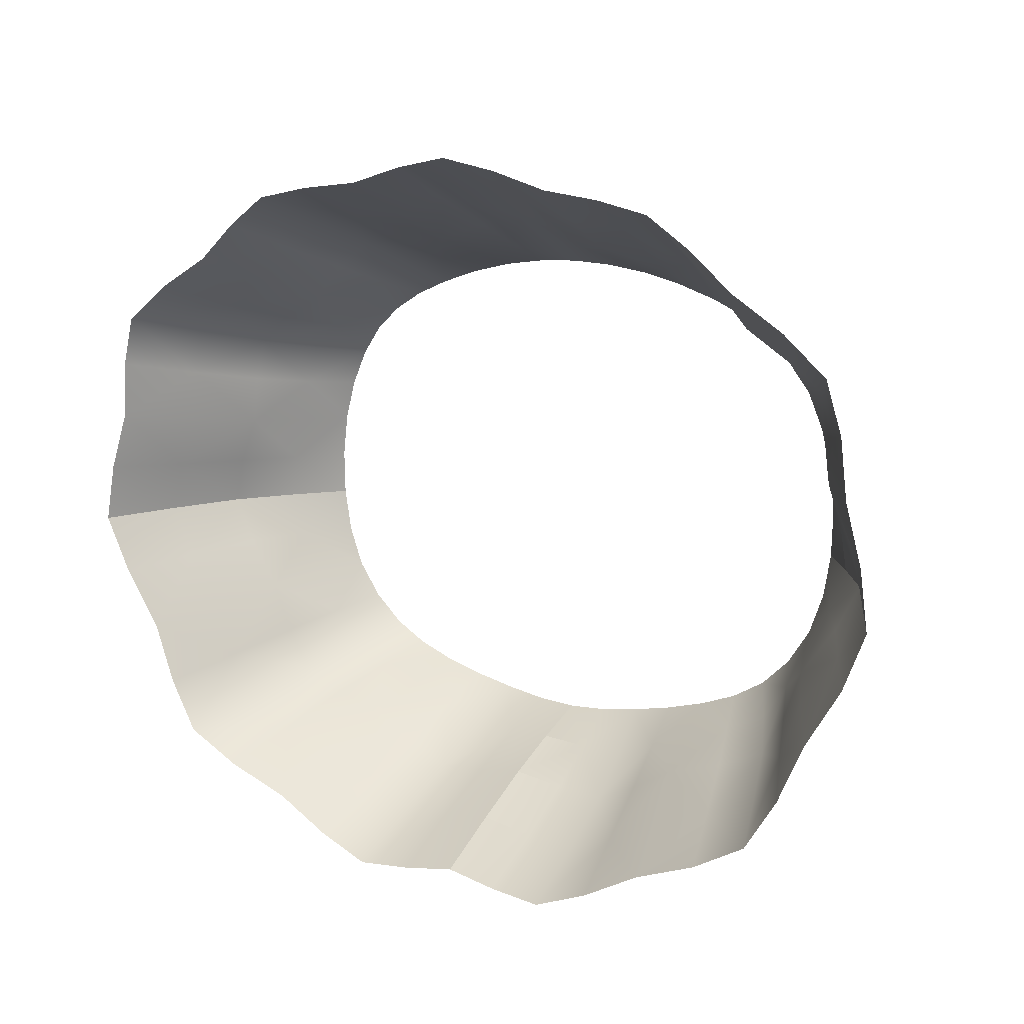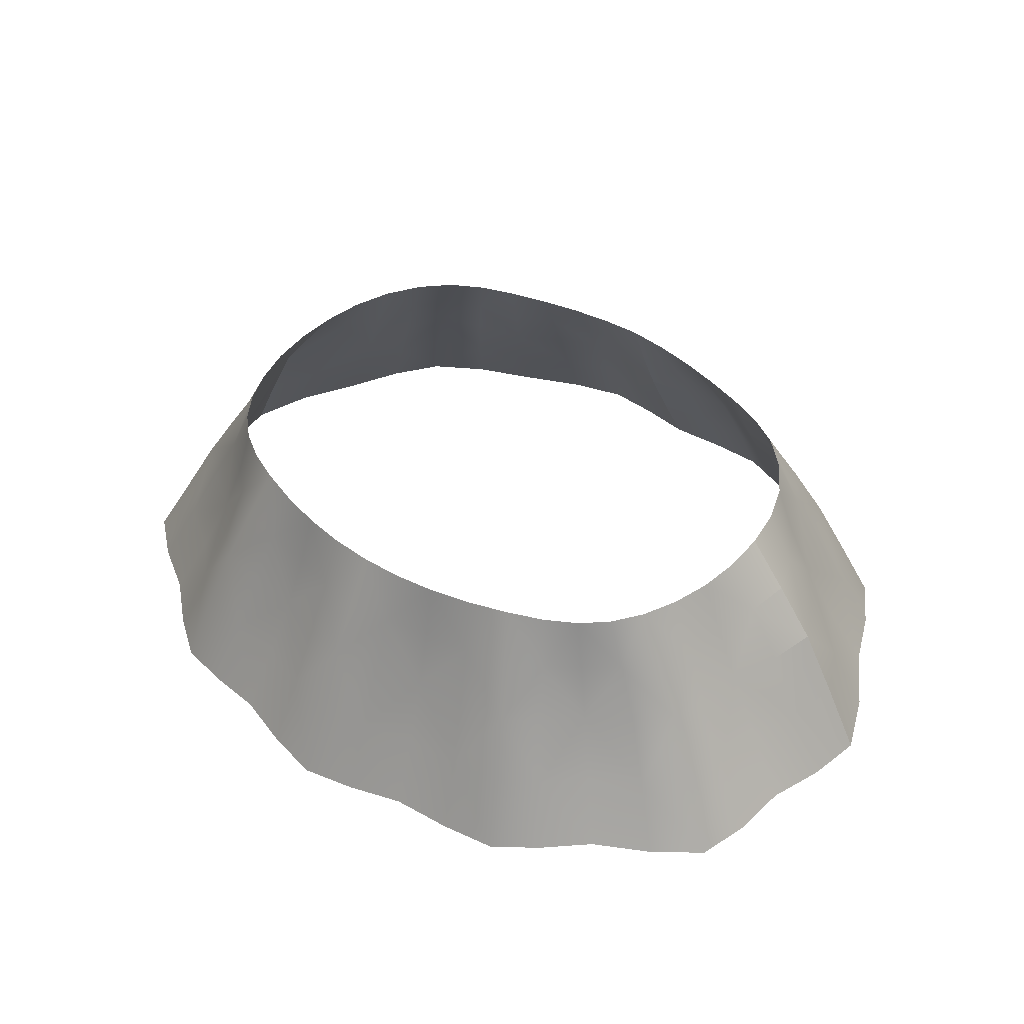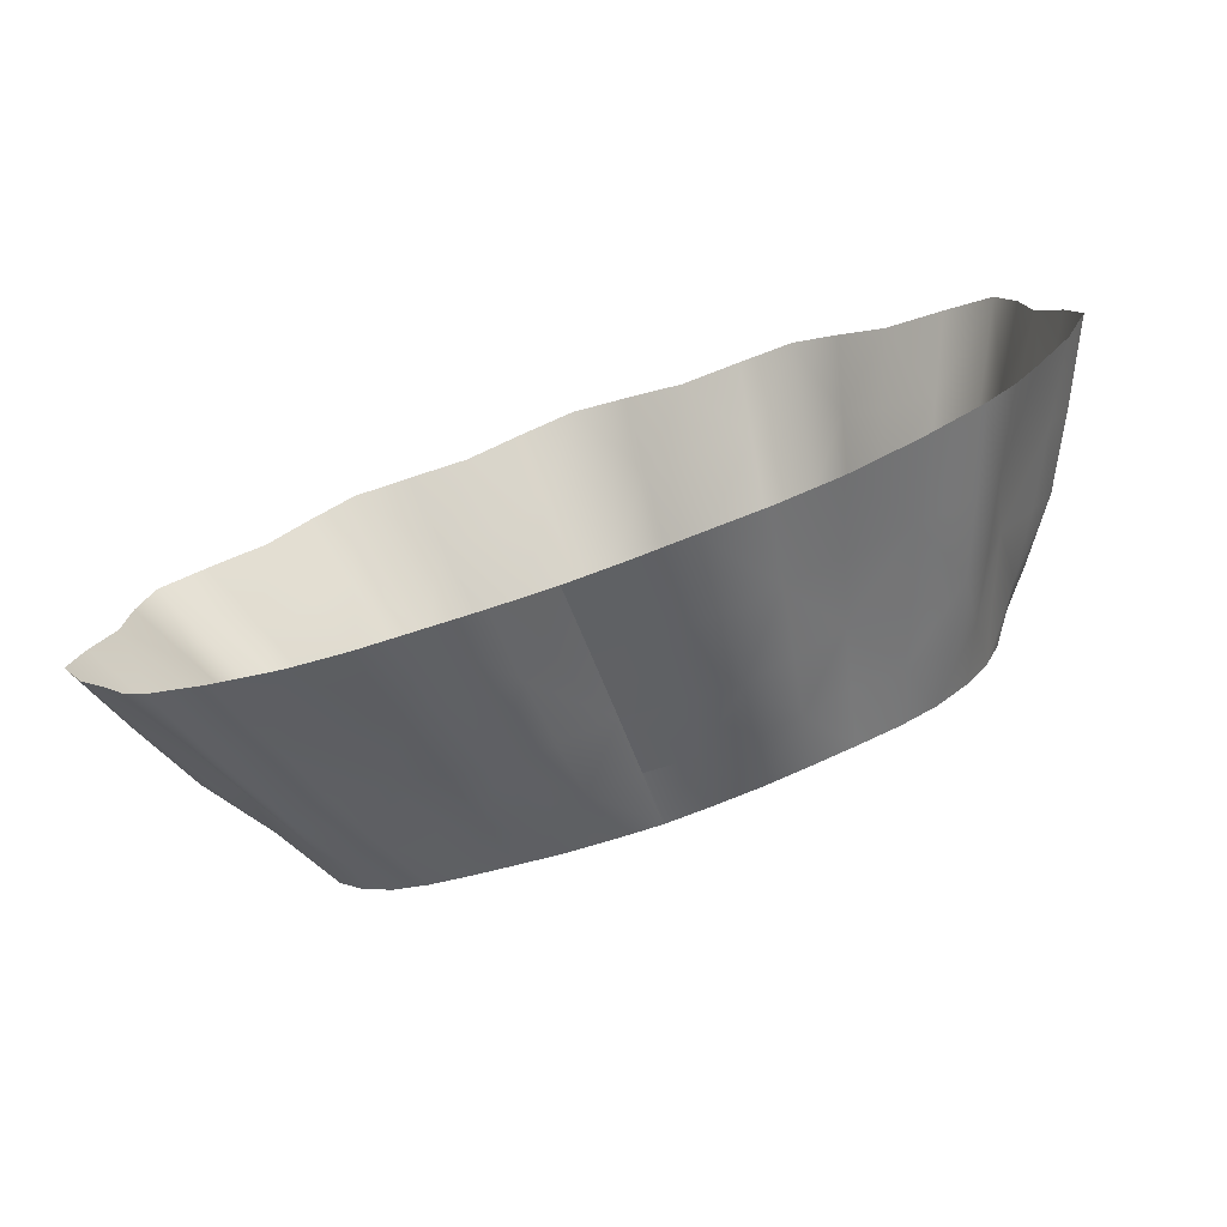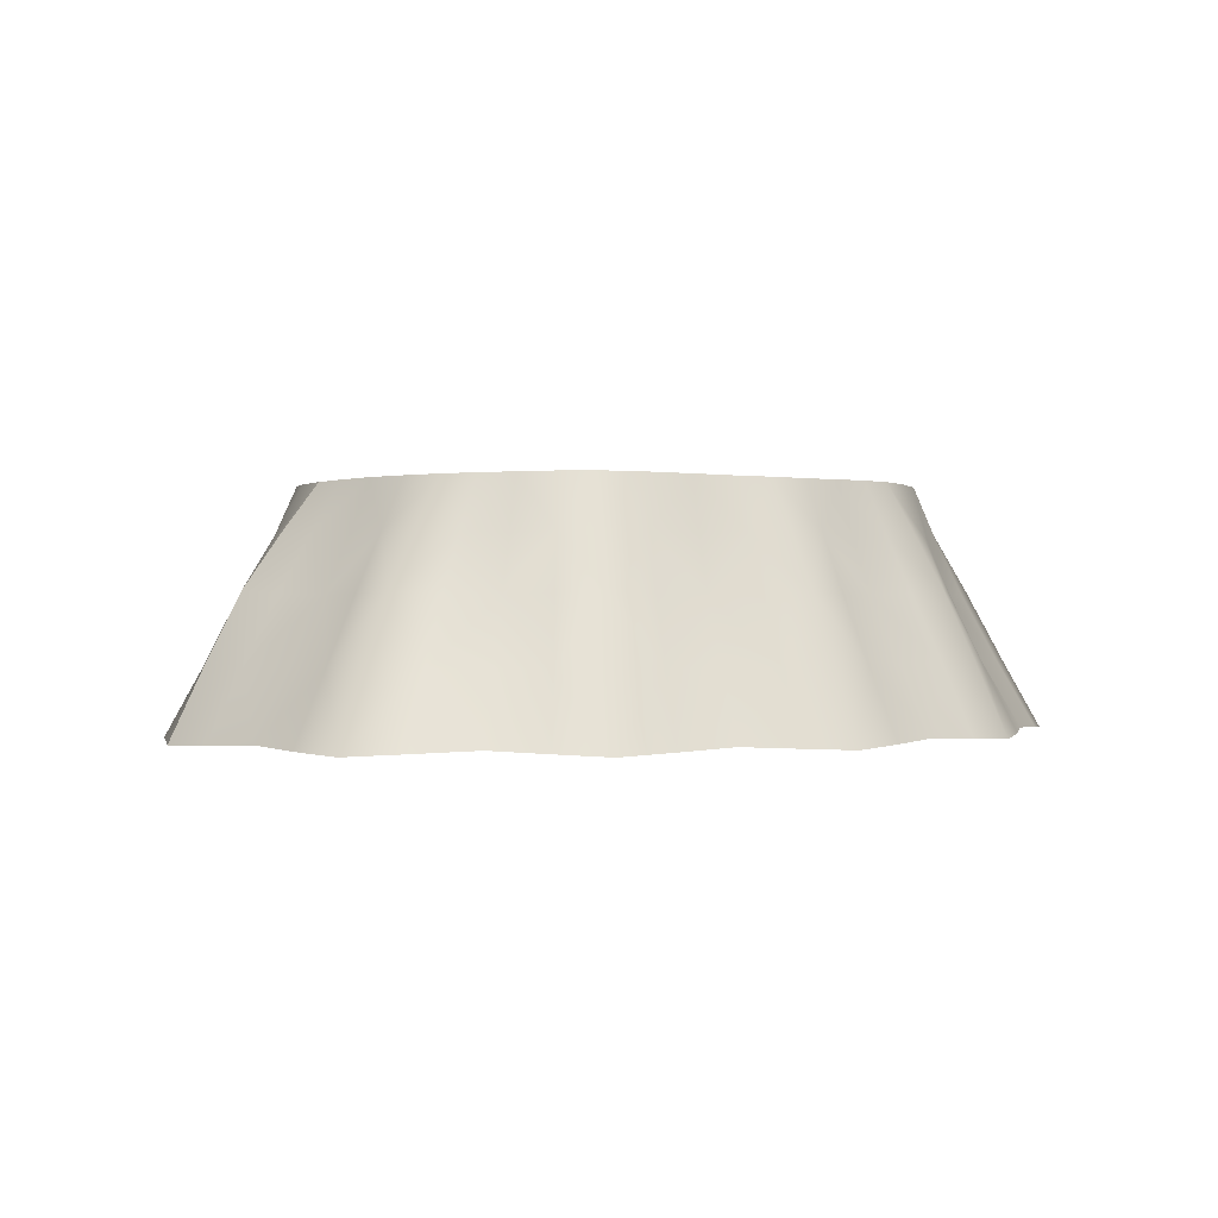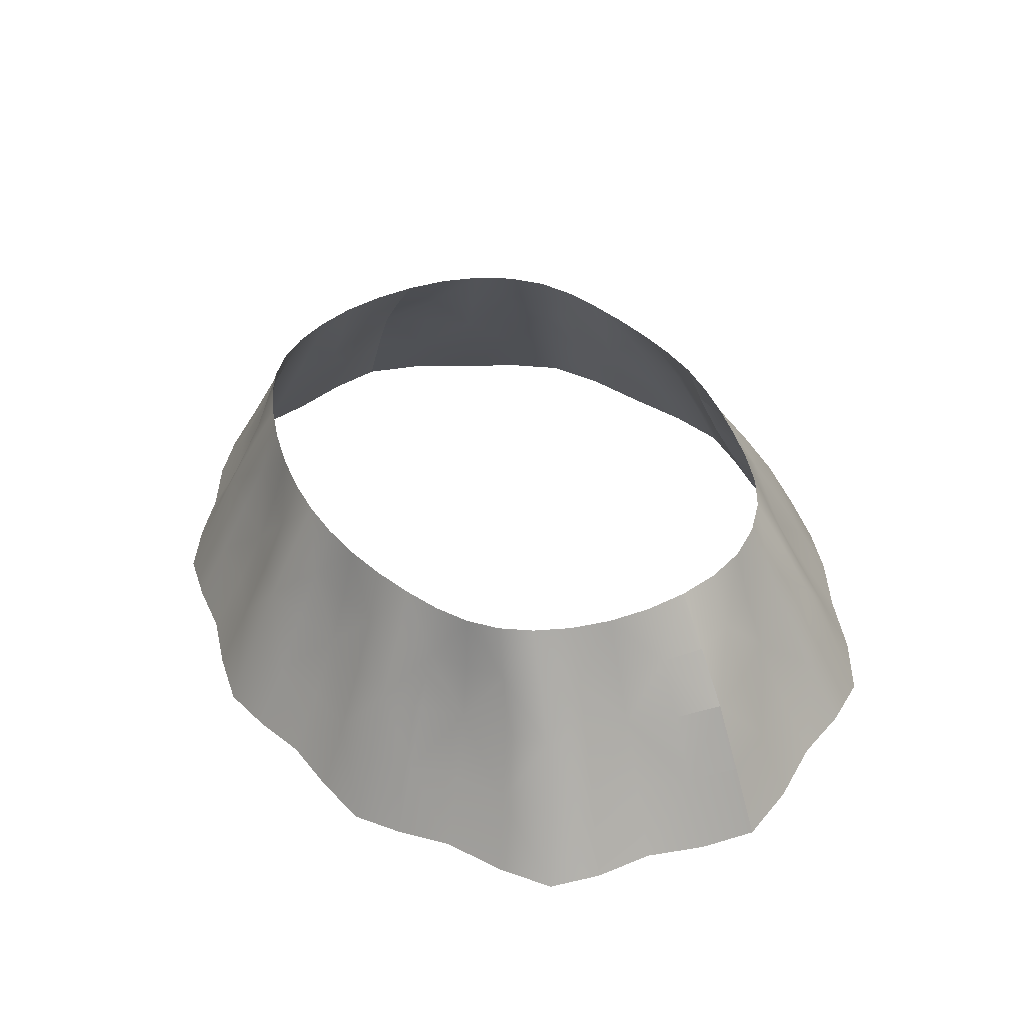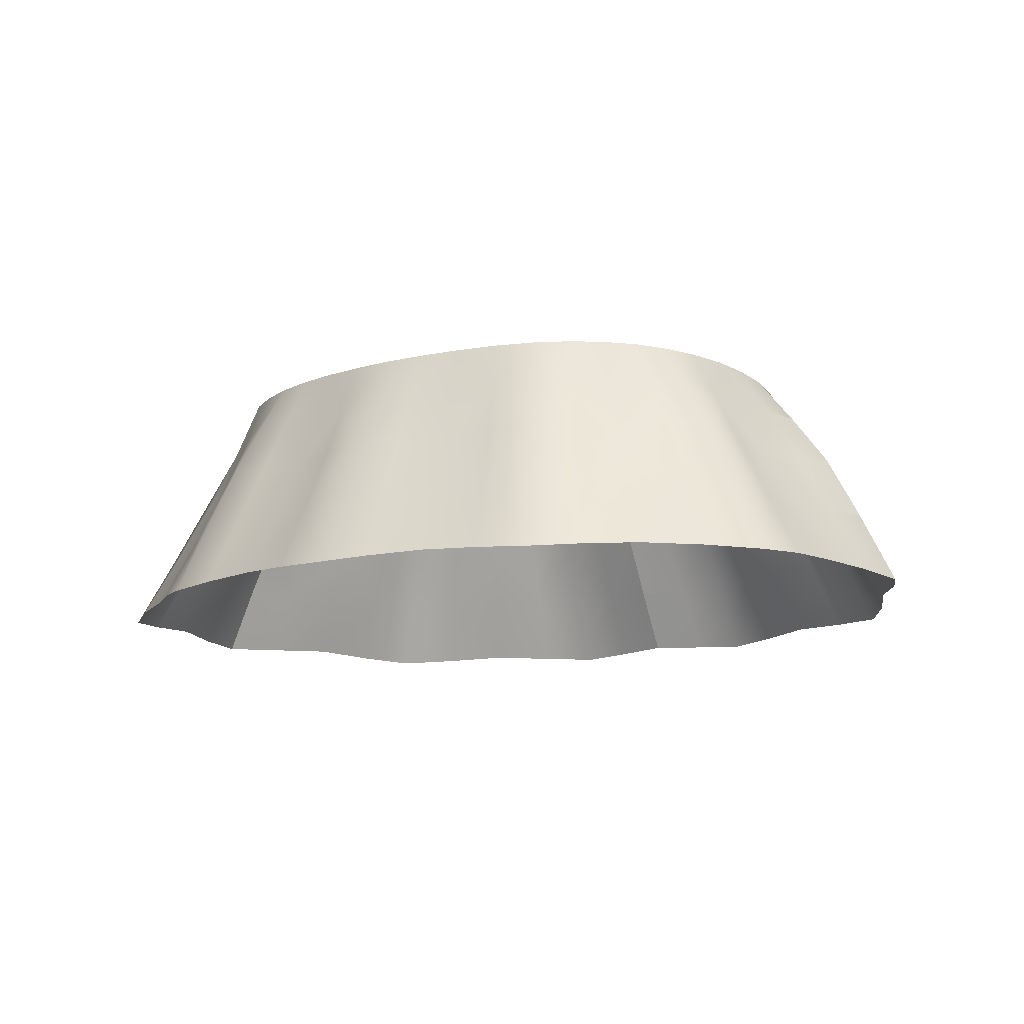
<metadata>
{"format":"obj","ext":"obj","renderer":"f3d","projection":"perspective","resolution":1024,"background":"white","views":[{"elev":11.7,"azim":33.4,"up":"+Z"},{"elev":43.7,"azim":38.4,"up":"+Y"},{"elev":-76.1,"azim":19.5,"up":"+Z"},{"elev":0.1,"azim":-35.9,"up":"+Y"},{"elev":42.6,"azim":60.4,"up":"+Y"},{"elev":-12.6,"azim":32.6,"up":"+Y"}]}
</metadata>
<code>
g 6_peplumtight
o peplumback
v 5.322 3.94 -3.22
v -5.322 3.94 -3.22
v 4.595 3.948 -4.596
v -4.595 3.948 -4.596
v 3.536 3.952 -5.466
v -3.536 3.952 -5.466
v 2.123 3.951 -6.009
v -2.123 3.951 -6.009
v 0.7436 3.957 -6.264
v -0.7436 3.957 -6.264
v 0.8527 2.051 -7.29
v -0.8527 2.051 -7.29
v 2.439 2.051 -7.031
v -2.439 2.051 -7.031
v 4.207 2.051 -6.253
v -4.207 2.051 -6.253
v 5.446 2.051 -5.12
v -5.446 2.051 -5.12
v 6.367 2.064 -3.399
v -6.367 2.064 -3.399
v 1.98 4.754 -5.572
v -1.98 4.754 -5.572
v -4.837 4.735 -3.208
v 2.795 3.927 -5.691
v 4.918 3.92 -3.906
v 3.226 4.755 -5.163
v 0.6525 4.762 -5.822
v -4.232 4.748 -4.404
v 6.772 2.059 -2.587
v 2.275 3.077 -6.484
v -3.251 2.051 -6.562
v 6.944 0.9777 -3.568
v -5.834 3.092 -3.27
v 0 2.051 -7.144
v -1.677 2.051 -7.372
v -6.944 0.9777 -3.568
v -2.621 0.9476 -7.615
v -1.46 3.977 -6.256
v 4.19 3.976 -5.162
v 0.8738 0.9476 -7.876
v -3.226 4.755 -5.163
v 4.232 4.748 -4.404
v 0 3.935 -6.208
v 5.834 3.092 -3.27
v -2.795 3.927 -5.691
v 4.996 3.077 -4.822
v -5.775 2.051 -4.232
v -3.863 3.078 -5.814
v -6.772 2.059 -2.587
v 2.621 0.9476 -7.615
v 3.863 3.078 -5.814
v -0.8738 0.9476 -7.876
v -4.19 3.976 -5.162
v -4.918 3.92 -3.906
v 4.837 4.735 -3.208
v -4.996 3.077 -4.822
v 5.027 2.051 -5.854
v -5.027 2.051 -5.854
v 5.775 2.051 -4.232
v 1.46 3.977 -6.256
v -5.579 3.964 -2.527
v -5.953 0.9562 -5.44
v 5.579 3.964 -2.527
v 3.251 2.051 -6.562
v 4.574 0.9476 -6.733
v -0.8156 3.079 -6.742
v -4.574 0.9476 -6.733
v -0.6525 4.762 -5.822
v 5.953 0.9562 -5.44
v -2.275 3.077 -6.484
v 1.677 2.051 -7.372
v 0.8156 3.079 -6.742
v 1.311 4.764 -5.717
v 0 4.768 -5.866
v -1.311 4.764 -5.717
v 2.63 4.749 -5.388
v -2.63 4.749 -5.388
v 3.763 4.759 -4.85
v -3.763 4.759 -4.85
v 4.602 4.736 -3.849
v -4.602 4.736 -3.849
v 4.954 4.737 -2.518
v -4.954 4.737 -2.518
v 6.205 3.128 -2.547
v -6.205 3.128 -2.547
v 5.296 3.048 -4.021
v -5.296 3.048 -4.021
v 4.617 3.106 -5.492
v -4.617 3.106 -5.492
v 2.994 3.049 -6.061
v -2.994 3.049 -6.061
v 1.588 3.106 -6.805
v -1.588 3.106 -6.805
v 0 3.051 -6.614
v 1.746 0.9035 -7.947
v 0 0.9918 -7.738
v -1.746 0.9035 -7.947
v 3.547 0.9918 -7.127
v -3.547 0.9918 -7.127
v 5.455 0.9035 -6.239
v -5.455 0.9035 -6.239
v 6.362 1.018 -4.495
v -6.362 1.018 -4.495
v 7.334 0.9161 -2.639
v -7.334 0.9161 -2.639
v 0 3.935 -6.208
v 0 4.768 -5.866
v 0 3.051 -6.614
v 0 3.935 -6.208
v 0 2.051 -7.144
v 0 3.051 -6.614
v 0 0.9918 -7.738
v 0 2.051 -7.144
f 1 25 80 55
f 1 55 82 63
f 1 63 84 44
f 1 44 86 25
f 2 33 85 61
f 2 61 83 23
f 2 23 81 54
f 2 54 87 33
f 3 39 78 42
f 3 42 80 25
f 3 25 86 46
f 3 46 88 39
f 4 56 87 54
f 4 54 81 28
f 4 28 79 53
f 4 53 89 56
f 5 24 76 26
f 5 26 78 39
f 5 39 88 51
f 5 51 90 24
f 6 48 89 53
f 6 53 79 41
f 6 41 77 45
f 6 45 91 48
f 7 60 73 21
f 7 21 76 24
f 7 24 90 30
f 7 30 92 60
f 8 70 91 45
f 8 45 77 22
f 8 22 75 38
f 8 38 93 70
f 9 106 107 27
f 9 27 73 60
f 9 60 92 72
f 9 72 108 109
f 10 66 93 38
f 10 38 75 68
f 10 68 74 43
f 10 43 94 66
f 11 110 111 72
f 11 72 92 71
f 11 71 95 40
f 11 40 112 113
f 12 52 97 35
f 12 35 93 66
f 12 66 94 34
f 12 34 96 52
f 13 71 92 30
f 13 30 90 64
f 13 64 98 50
f 13 50 95 71
f 14 37 99 31
f 14 31 91 70
f 14 70 93 35
f 14 35 97 37
f 15 64 90 51
f 15 51 88 57
f 15 57 100 65
f 15 65 98 64
f 16 67 101 58
f 16 58 89 48
f 16 48 91 31
f 16 31 99 67
f 17 57 88 46
f 17 46 86 59
f 17 59 102 69
f 17 69 100 57
f 18 62 103 47
f 18 47 87 56
f 18 56 89 58
f 18 58 101 62
f 19 59 86 44
f 19 44 84 29
f 19 29 104 32
f 19 32 102 59
f 20 36 105 49
f 20 49 85 33
f 20 33 87 47
f 20 47 103 36
g 6_peplumtight
o peplumfront
v 5.474 3.944 -1.81
v -5.474 3.944 -1.81
v 0.706 3.961 2.314
v -0.706 3.961 2.314
v 4.506 3.956 0.694
v -5.145 3.95 -0.3794
v 3.47 3.968 1.523
v -3.47 3.968 1.523
v 2.218 3.97 2.024
v -2.218 3.97 2.024
v 2.573 2.051 2.833
v -2.573 2.051 2.833
v 4 2.051 2.231
v -4 2.051 2.231
v 5.365 2.051 1.183
v -6.192 2.051 -0.07088
v 0.8104 2.051 3.178
v -0.8104 2.051 3.178
v 6.579 2.051 -1.762
v -6.579 2.051 -1.762
v 5.145 3.95 -0.3794
v 6.192 2.051 -0.07088
v -4.506 3.956 0.694
v -5.365 2.051 1.183
v -6.014 3.076 -1.797
v 0.7444 3.08 2.703
v -3.407 2.051 2.701
v 6.014 3.076 -1.797
v 5.248 3.925 -1.086
v 6.258 2.051 -0.9169
v 4.962 3.975 0.2397
v -7.194 0.9476 -1.709
v -6.258 2.051 -0.9169
v -4.153 4.767 0.579
v 2.051 4.795 1.719
v -2.394 3.082 2.384
v -4.962 3.975 0.2397
v 4.904 3.079 0.8767
v 7.194 0.9476 -1.709
v 2.394 3.082 2.384
v -6.772 2.059 -2.587
v -4.576 2.051 1.647
v -3.949 3.939 1.088
v -5.625 3.077 -0.26
v -4.725 4.754 -0.4605
v -6.831 0.9476 0.1571
v 0.8915 0.9476 3.714
v -2.936 3.995 1.876
v 4.725 4.754 -0.4605
v 0 2.051 3.372
v -2.758 0.9476 3.335
v 5.625 3.077 -0.26
v -5.879 0.9476 1.558
v -6.018 2.051 0.661
v 2.758 0.9476 3.335
v 5.879 0.9476 1.558
v -1.658 2.051 2.902
v -0.8915 0.9476 3.714
v 1.437 3.943 2.119
v 1.658 2.051 2.902
v 0 3.985 2.437
v -0.6812 4.774 1.977
v 3.27 4.791 1.256
v 4.333 0.9476 2.672
v -5.579 3.964 -2.527
v 6.018 2.051 0.661
v 6.831 0.9476 0.1571
v -4.974 4.742 -1.805
v -3.27 4.791 1.256
v 4.153 4.767 0.579
v 0.6812 4.774 1.977
v -2.051 4.795 1.719
v -1.437 3.943 2.119
v 3.949 3.939 1.088
v 2.936 3.995 1.876
v -3.707 3.082 1.837
v 4.576 2.051 1.647
v 4.974 4.742 -1.805
v -4.904 3.079 0.8767
v -0.7444 3.08 2.703
v -4.333 0.9476 2.672
v -5.248 3.925 -1.086
v 3.707 3.082 1.837
v 3.407 2.051 2.701
v 1.365 4.783 1.882
v 2.699 4.801 1.504
v -1.365 4.783 1.882
v -2.699 4.801 1.504
v 3.755 4.776 0.9524
v -3.755 4.776 0.9524
v 4.472 4.76 0.1114
v -4.472 4.76 0.1114
v -4.898 4.751 -1.104
v 0 4.775 2.009
v -4.954 4.737 -2.518
v 4.898 4.751 -1.104
v 5.685 3.049 -1.03
v -5.685 3.049 -1.03
v -6.205 3.128 -2.547
v 0 3.107 2.885
v 1.53 3.053 2.44
v -1.53 3.053 2.44
v 4.209 3.052 1.299
v 5.478 3.106 0.4144
v -5.478 3.106 0.4144
v 3.175 3.111 2.274
v -3.175 3.111 2.274
v -4.209 3.052 1.299
v 1.803 0.9918 3.445
v 3.641 0.9035 3.153
v -1.803 0.9918 3.445
v -3.641 0.9035 3.153
v 5.013 0.9918 2.076
v -5.013 0.9918 2.076
v 6.597 0.9035 0.9689
v -6.597 0.9035 0.9689
v -6.916 0.9918 -0.7723
v 0 0.9035 3.888
v -7.334 0.9161 -2.639
v 6.916 0.9918 -0.7723
v 5.579 3.964 -2.527
v 4.954 4.737 -2.518
v 6.205 3.128 -2.547
v 5.579 3.964 -2.527
v 6.772 2.059 -2.587
v 6.205 3.128 -2.547
v 7.334 0.9161 -2.639
v 6.772 2.059 -2.587
f 114 234 235 191
f 114 191 209 142
f 114 142 210 141
f 114 141 236 237
f 115 138 211 195
f 115 195 206 181
f 115 181 208 178
f 115 178 212 138
f 116 172 198 184
f 116 184 207 174
f 116 174 213 139
f 116 139 214 172
f 117 193 213 174
f 117 174 207 175
f 117 175 200 186
f 117 186 215 193
f 118 144 204 183
f 118 183 202 187
f 118 187 216 151
f 118 151 217 144
f 119 157 218 150
f 119 150 205 158
f 119 158 206 195
f 119 195 211 157
f 120 187 202 176
f 120 176 199 188
f 120 188 219 196
f 120 196 216 187
f 121 189 220 161
f 121 161 201 182
f 121 182 203 156
f 121 156 221 189
f 122 188 199 148
f 122 148 198 172
f 122 172 214 153
f 122 153 219 188
f 123 149 215 186
f 123 186 200 185
f 123 185 201 161
f 123 161 220 149
f 124 197 219 153
f 124 153 214 173
f 124 173 222 168
f 124 168 223 197
f 125 164 224 170
f 125 170 215 149
f 125 149 220 140
f 125 140 225 164
f 126 190 216 196
f 126 196 219 197
f 126 197 223 177
f 126 177 226 190
f 127 194 225 140
f 127 140 220 189
f 127 189 221 155
f 127 155 227 194
f 128 179 217 151
f 128 151 216 190
f 128 190 226 169
f 128 169 228 179
f 129 159 229 167
f 129 167 218 157
f 129 157 211 146
f 129 146 230 159
f 130 173 214 139
f 130 139 213 163
f 130 163 231 160
f 130 160 222 173
f 131 171 231 163
f 131 163 213 193
f 131 193 215 170
f 131 170 224 171
f 132 238 239 141
f 132 141 210 143
f 132 143 233 152
f 132 152 240 241
f 133 145 230 146
f 133 146 211 138
f 133 138 212 154
f 133 154 232 145
f 134 142 209 162
f 134 162 204 144
f 134 144 217 165
f 134 165 210 142
f 135 143 210 165
f 135 165 217 179
f 135 179 228 180
f 135 180 233 143
f 136 192 221 156
f 136 156 203 147
f 136 147 205 150
f 136 150 218 192
f 137 166 227 155
f 137 155 221 192
f 137 192 218 167
f 137 167 229 166

</code>
